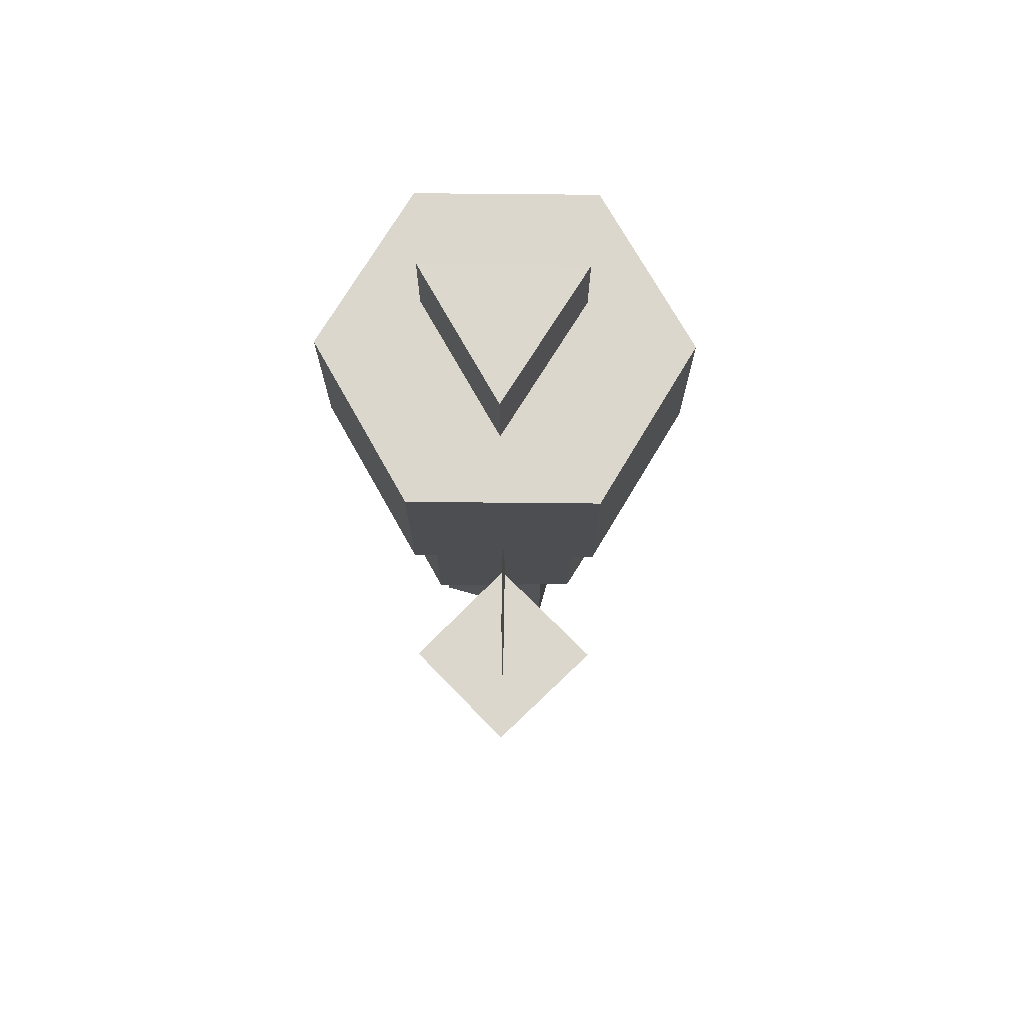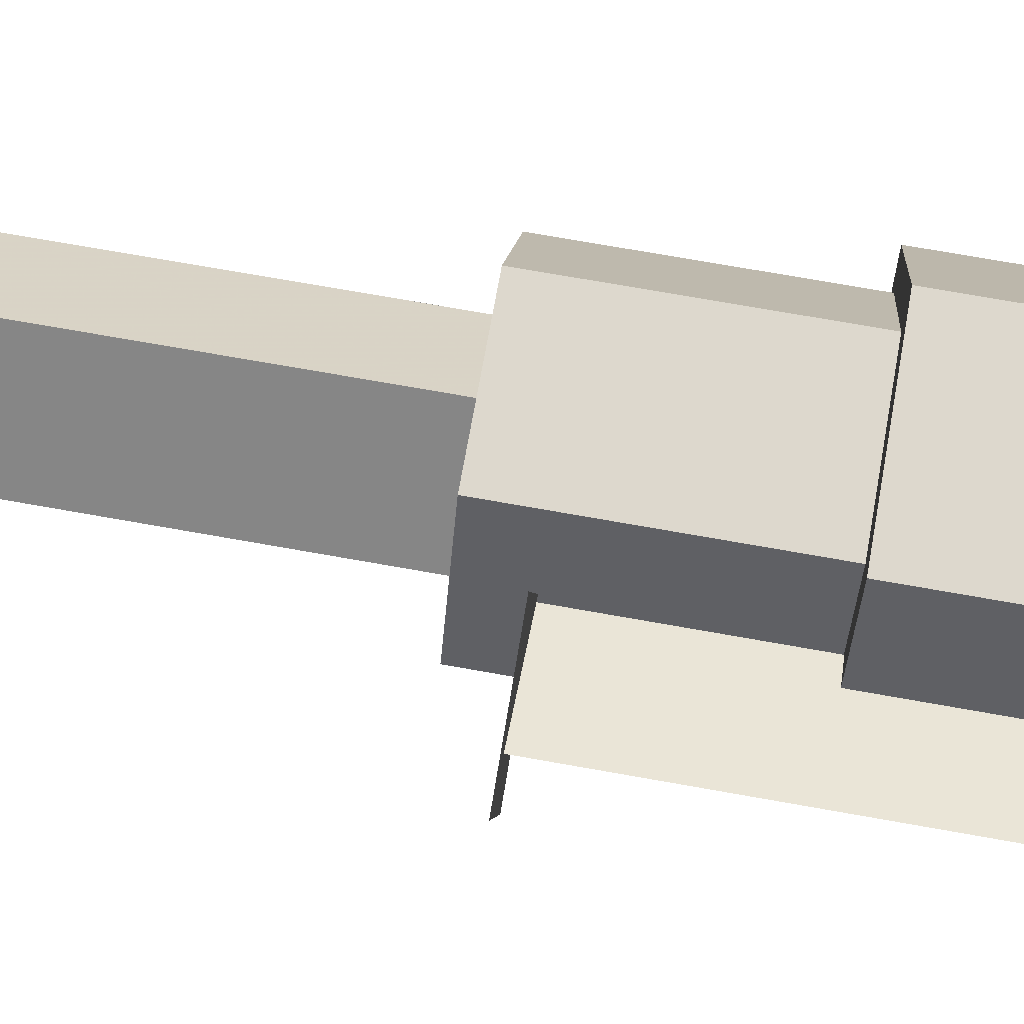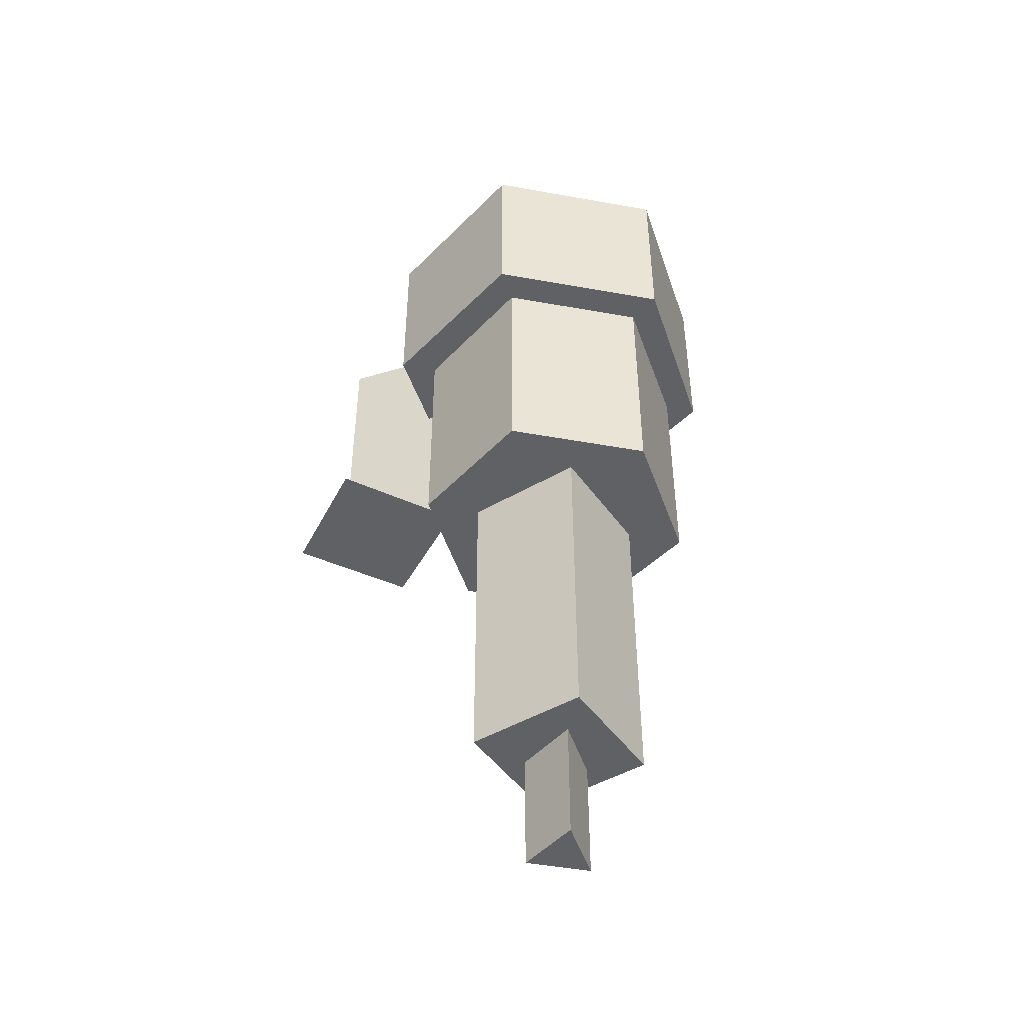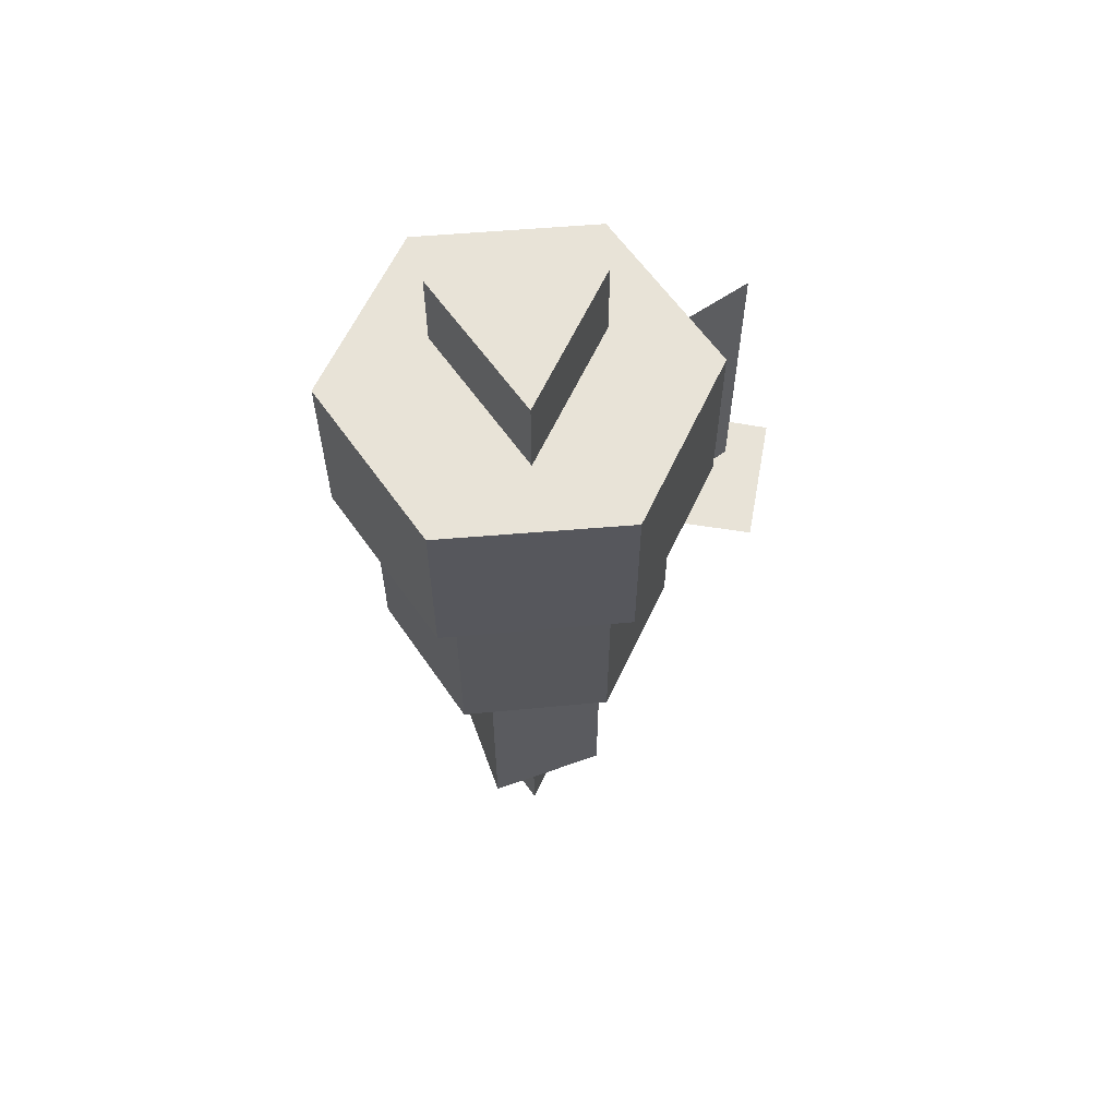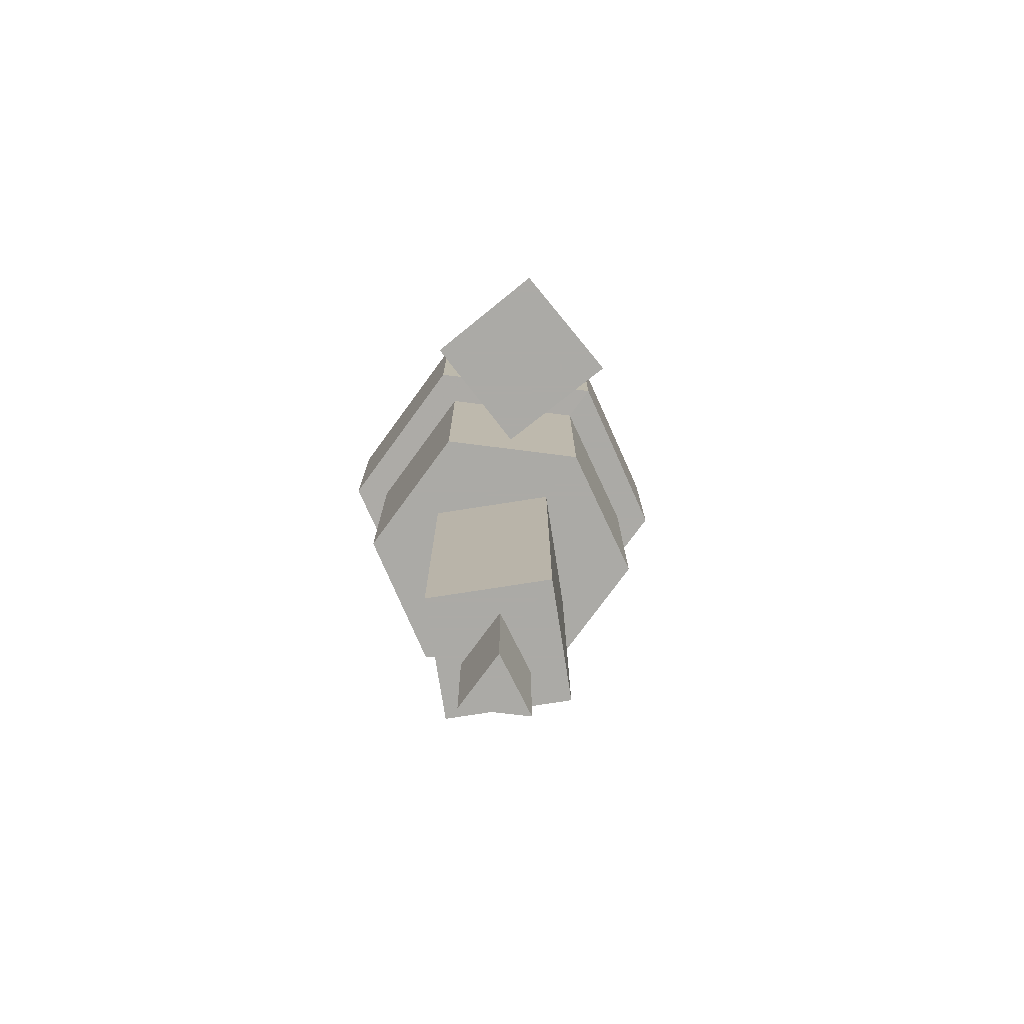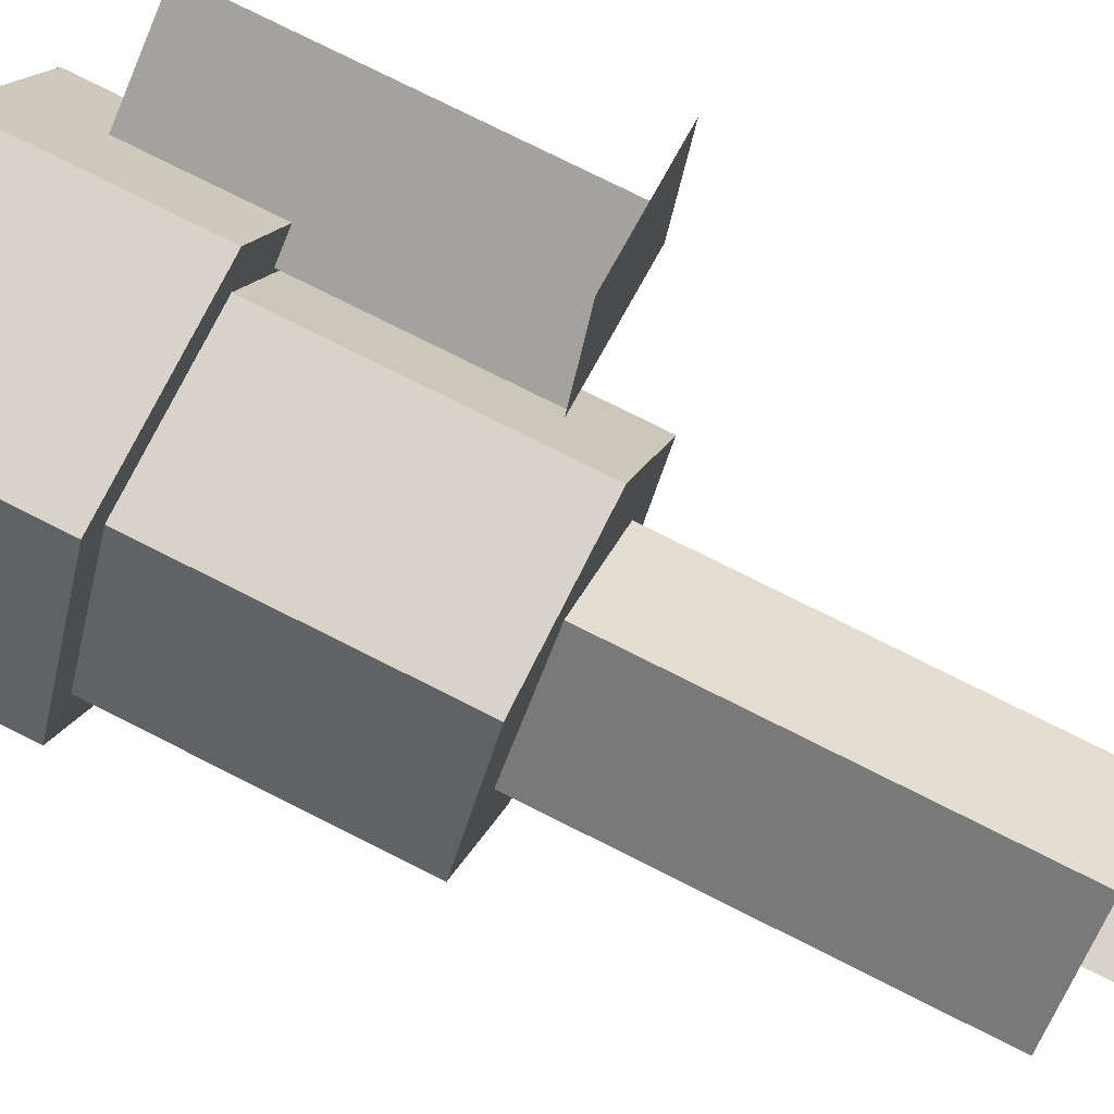
<metadata>
{"format":"obj","ext":"obj","renderer":"f3d","projection":"perspective","resolution":1024,"background":"white","views":[{"elev":73.2,"azim":60.7,"up":"+Y"},{"elev":72.3,"azim":100.1,"up":"+Z"},{"elev":-46.8,"azim":168.4,"up":"+Y"},{"elev":61.7,"azim":-64.9,"up":"+Y"},{"elev":-75.9,"azim":53.9,"up":"+Y"},{"elev":76.5,"azim":-63.3,"up":"+Z"}]}
</metadata>
<code>
v -0.031 0.008 0.019
v 0.03 -0.029 0.019
v 0.03 0.008 0.019
v 0 -0.029 -0.035
v 0 0.007 -0.035
v -0.031 -0.029 0.019
v 0.043 -0.17 0.025
v 0.086 -0.17 0.05
v 0.043 -0.052 0.025
v 0.086 -0.052 0.05
v 0.041 -0.17 0.025
v 0.055 -0.17 0.074
v 0.104 -0.17 0.061
v 0.091 -0.17 0.011
v -0.001 -0.321 -0.034
v -0.035 -0.321 0
v -0.001 -0.188 -0.034
v -0.035 -0.188 0
v 0.033 -0.321 0
v -0.001 -0.321 0.034
v 0.033 -0.188 0
v -0.001 -0.188 0.034
v -0.014 -0.318 0.008
v 0.011 -0.369 0.008
v 0.011 -0.318 0.008
v -0.001 -0.369 -0.015
v -0.001 -0.318 -0.015
v -0.014 -0.369 0.008
v 0.035 -0.026 0.061
v 0.035 -0.097 0.061
v 0.07 -0.098 0
v 0.07 -0.026 0
v 0.035 -0.098 -0.061
v 0.035 -0.026 -0.061
v -0.036 -0.098 -0.061
v -0.036 -0.026 -0.061
v -0.071 -0.098 0
v -0.071 -0.026 0
v -0.036 -0.097 0.061
v -0.036 -0.026 0.061
v 0.028 -0.092 0.049
v 0.055 -0.191 0
v 0.055 -0.092 0
v 0.028 -0.191 -0.049
v 0.028 -0.092 -0.049
v -0.029 -0.191 -0.049
v -0.029 -0.092 -0.049
v -0.058 -0.191 0
v -0.058 -0.092 0
v -0.029 -0.191 0.049
v -0.029 -0.092 0.049
v 0.028 -0.191 0.049
f 1 5 3
f 28 24 26
f 2 3 5 4
f 6 1 3 2
f 5 1 6 4
f 7 9 10 8
f 37 31 33 35
f 26 27 23 28
f 28 23 25 24
f 24 25 27 26
f 14 11 12 13
f 37 38 40 39
f 31 37 39 30
f 35 36 38 37
f 33 34 36 35
f 38 36 34 32
f 31 32 34 33
f 52 41 43 42
f 42 43 45 44
f 48 42 44 46
f 30 29 32 31
f 39 40 29 30
f 32 29 40 38
f 48 49 51 50
f 42 48 50 52
f 50 51 41 52
f 46 47 49 48
f 44 45 47 46
f 15 17 18 16
f 16 18 22 20
f 20 22 21 19
f 19 21 17 15
f 19 15 16 20
f 7 8 10 9
f 14 13 12 11

</code>
